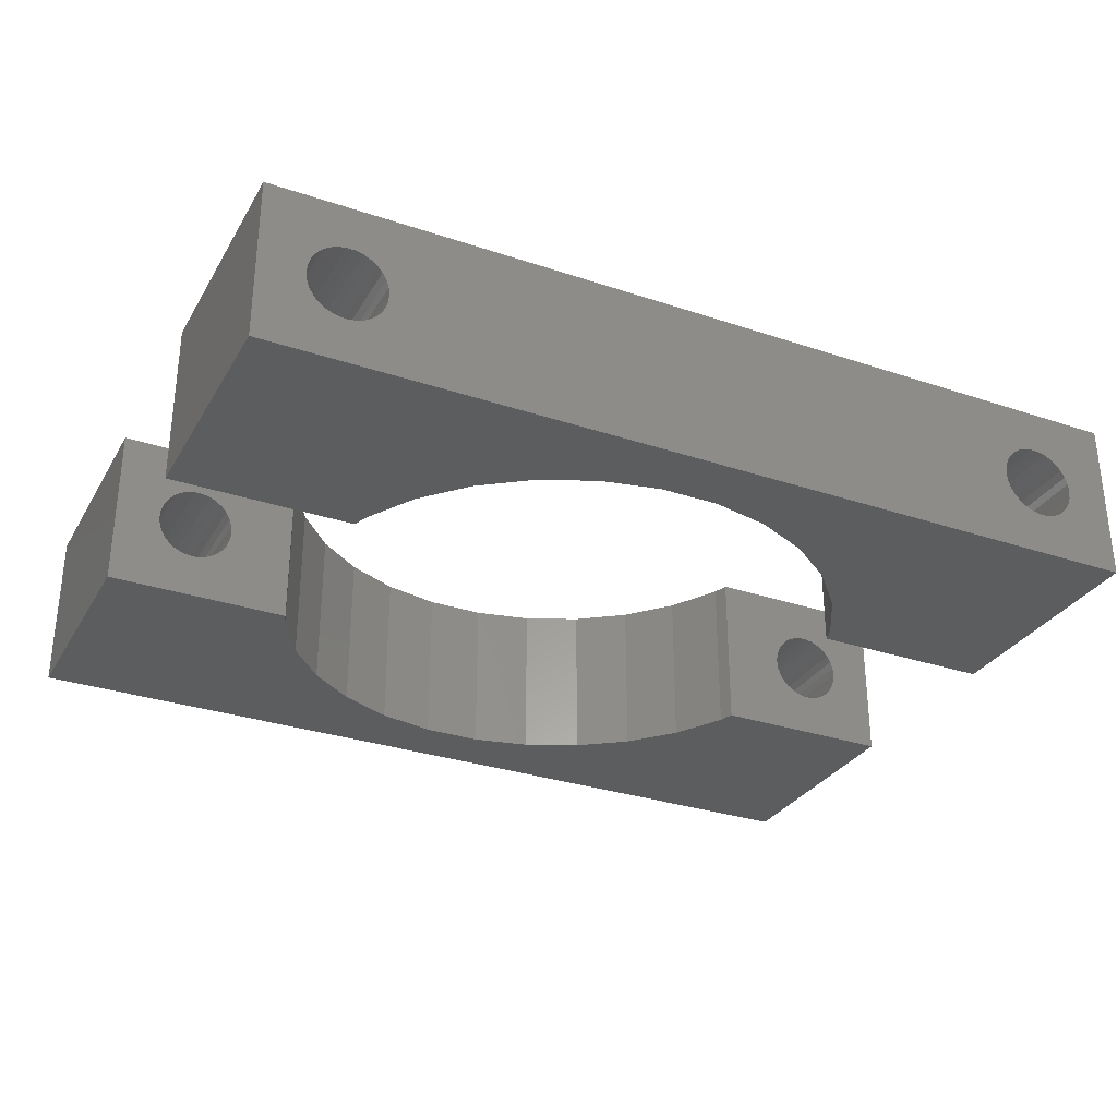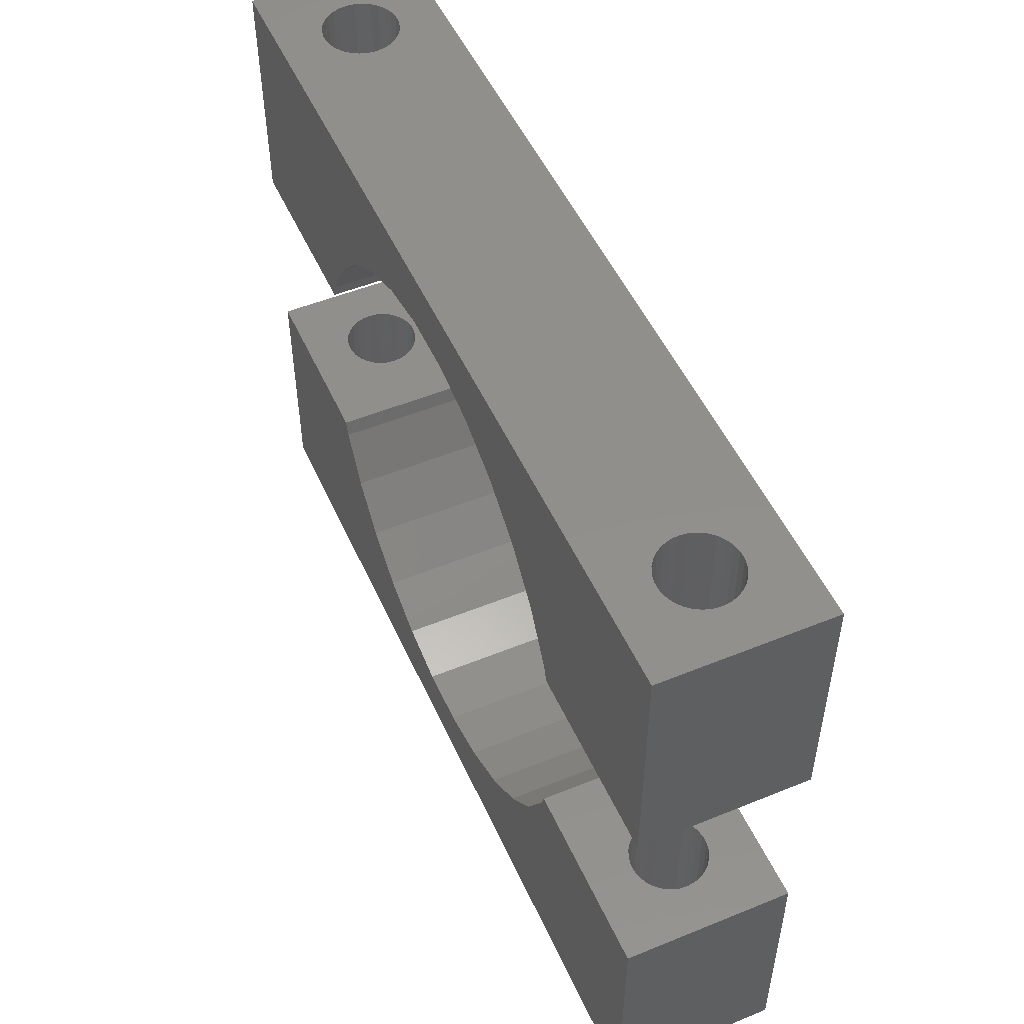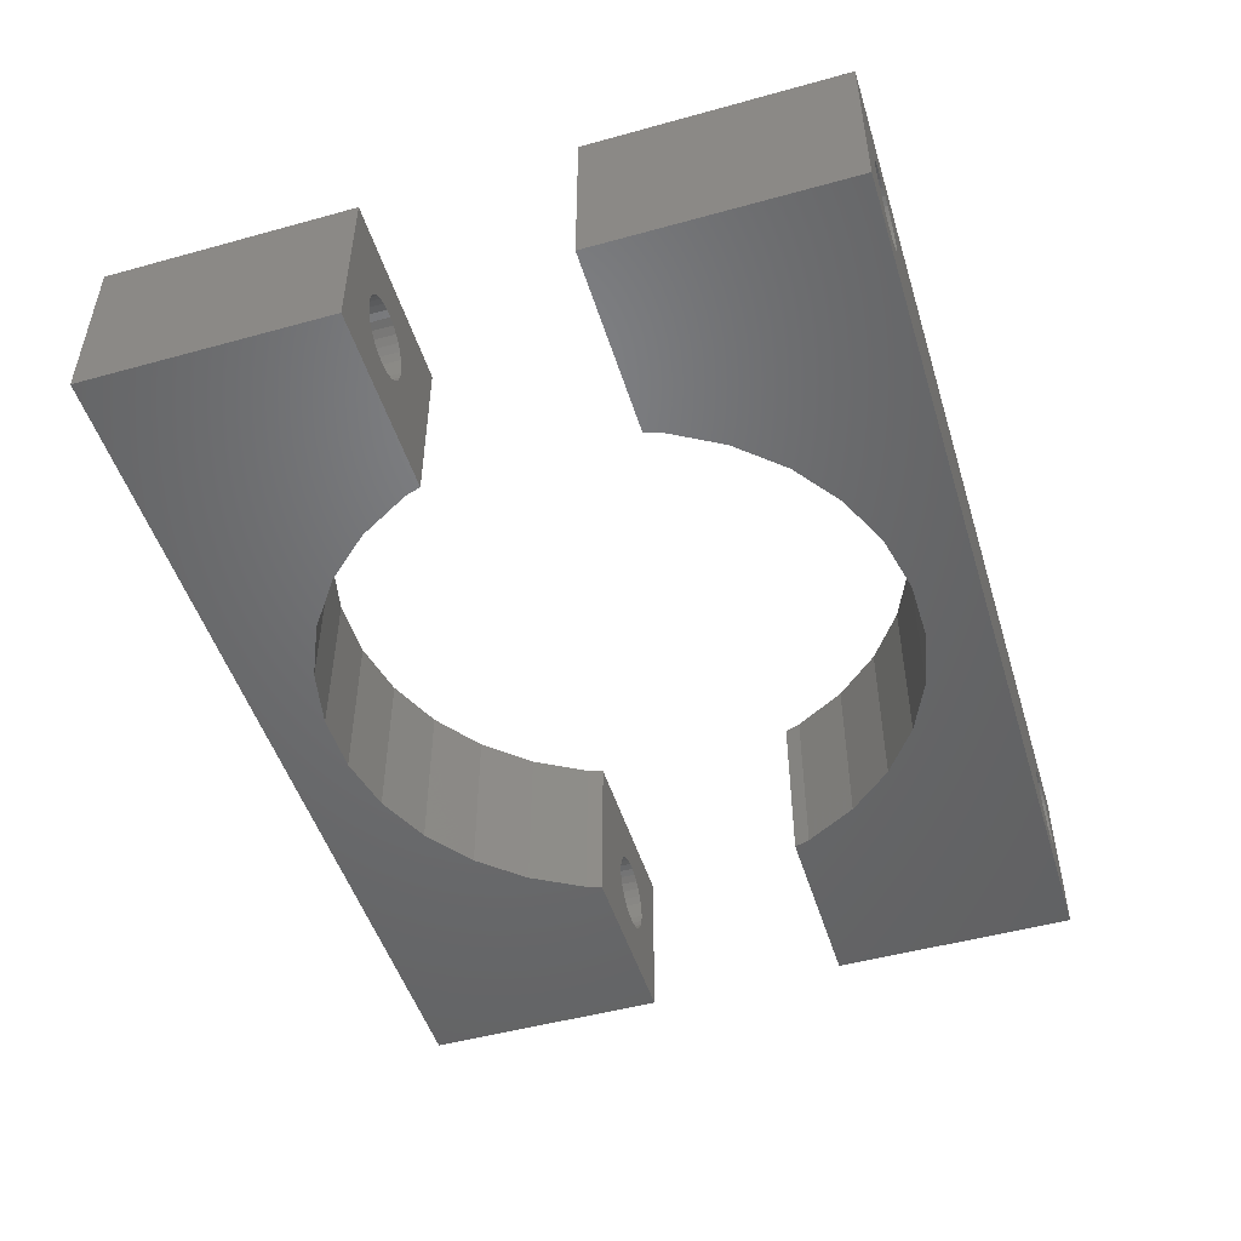
<metadata>
{"format":"stl","ext":"stl","renderer":"f3d","projection":"perspective","resolution":1024,"background":"white","views":[{"elev":-30.7,"azim":154.3,"up":"+Z"},{"elev":51.1,"azim":66.1,"up":"+Y"},{"elev":-49.4,"azim":107.0,"up":"+Z"}]}
</metadata>
<code>
# stl→obj: 312 verts, 632 faces
v -13.5 -10.25 -2.5
v -13.5 -3 2.5
v -13.5 -3 -2.5
v -13.5 -10.25 2.5
v -13.5 3 -2.5
v -13.5 10.25 2.5
v -13.5 10.25 -2.5
v -13.5 3 2.5
v 7.765 -3.457 2.5
v 13.5 -3 2.5
v 7.914 -3 2.5
v 6.877 -4.996 2.5
v 13.5 -10.25 2.5
v 5.688 -6.317 2.5
v 4.25 -7.361 2.5
v 2.627 -8.084 2.5
v 0.8885 -8.453 2.5
v -0.8885 -8.453 2.5
v -7.765 -3.457 2.5
v -7.914 -3 2.5
v -6.877 -4.996 2.5
v -5.688 -6.317 2.5
v -2.627 -8.084 2.5
v -4.25 -7.361 2.5
v 6.877 4.996 2.5
v 13.5 3 2.5
v 13.5 10.25 2.5
v 7.765 3.457 2.5
v 7.914 3 2.5
v 5.688 6.317 2.5
v 4.25 7.361 2.5
v 2.627 8.084 2.5
v 0.8885 8.453 2.5
v -0.8885 8.453 2.5
v -2.627 8.084 2.5
v -4.25 7.361 2.5
v -5.688 6.317 2.5
v -6.877 4.996 2.5
v -7.765 3.457 2.5
v -7.914 3 2.5
v 13.5 -3 -2.5
v 13.5 -10.25 -2.5
v 13.5 10.25 -2.5
v 13.5 3 -2.5
v -10.64 10.25 1.094
v 10.64 10.25 1.094
v -10.88 10.25 1.144
v 10.43 10.25 0.9959
v -10.43 10.25 0.9959
v 10.23 10.25 0.8546
v -10.23 10.25 0.8546
v 10.07 10.25 0.676
v -10.07 10.25 0.676
v 9.949 10.25 0.4677
v -9.949 10.25 0.4677
v 9.875 10.25 0.2391
v -9.875 10.25 0.2391
v 9.85 10.25 0
v -9.85 10.25 0
v 9.875 10.25 -0.2391
v -9.875 10.25 -0.2391
v 9.949 10.25 -0.4677
v -9.949 10.25 -0.4677
v 10.07 10.25 -0.676
v -10.07 10.25 -0.676
v 10.23 10.25 -0.8546
v -10.23 10.25 -0.8546
v 10.43 10.25 -0.9959
v -10.43 10.25 -0.9959
v 10.64 10.25 -1.094
v -10.64 10.25 -1.094
v 10.88 10.25 -1.144
v 10.88 10.25 1.144
v 11.12 10.25 1.144
v 11.36 10.25 1.094
v 11.57 10.25 0.9959
v 11.77 10.25 0.8546
v 11.93 10.25 0.676
v 12.05 10.25 0.4677
v 12.12 10.25 0.2391
v 12.15 10.25 0
v 12.12 10.25 -0.2391
v 11.12 10.25 -1.144
v -10.88 10.25 -1.144
v 11.36 10.25 -1.094
v 11.57 10.25 -0.9959
v 11.77 10.25 -0.8546
v 11.93 10.25 -0.676
v 12.05 10.25 -0.4677
v -11.12 10.25 1.144
v -11.36 10.25 1.094
v -11.57 10.25 0.9959
v -11.77 10.25 0.8546
v -11.93 10.25 0.676
v -12.05 10.25 0.4677
v -12.12 10.25 0.2391
v -12.15 10.25 0
v -12.12 10.25 -0.2391
v -12.05 10.25 -0.4677
v -11.93 10.25 -0.676
v -11.77 10.25 -0.8546
v -11.57 10.25 -0.9959
v -11.36 10.25 -1.094
v -11.12 10.25 -1.144
v 7.765 3.457 -2.5
v 7.914 3 -2.5
v 6.877 4.996 -2.5
v 5.688 6.317 -2.5
v 4.25 7.361 -2.5
v 2.627 8.084 -2.5
v 0.8885 8.453 -2.5
v -0.8885 8.453 -2.5
v -7.765 3.457 -2.5
v -7.914 3 -2.5
v -6.877 4.996 -2.5
v -5.688 6.317 -2.5
v -2.627 8.084 -2.5
v -4.25 7.361 -2.5
v 6.877 -4.996 -2.5
v 7.765 -3.457 -2.5
v 7.914 -3 -2.5
v 5.688 -6.317 -2.5
v 4.25 -7.361 -2.5
v 2.627 -8.084 -2.5
v 0.8885 -8.453 -2.5
v -0.8885 -8.453 -2.5
v -2.627 -8.084 -2.5
v -4.25 -7.361 -2.5
v -5.688 -6.317 -2.5
v -6.877 -4.996 -2.5
v -7.765 -3.457 -2.5
v -7.914 -3 -2.5
v 10.64 -10.25 1.094
v -10.64 -10.25 1.094
v 10.88 -10.25 1.144
v -10.43 -10.25 0.9959
v 10.43 -10.25 0.9959
v -10.23 -10.25 0.8546
v 10.23 -10.25 0.8546
v -10.07 -10.25 0.676
v 10.07 -10.25 0.676
v -9.949 -10.25 0.4677
v 9.949 -10.25 0.4677
v -9.875 -10.25 0.2391
v 9.875 -10.25 0.2391
v -9.85 -10.25 0
v 9.85 -10.25 0
v -9.875 -10.25 -0.2391
v 9.875 -10.25 -0.2391
v -9.949 -10.25 -0.4677
v 9.949 -10.25 -0.4677
v -10.07 -10.25 -0.676
v 10.07 -10.25 -0.676
v -10.23 -10.25 -0.8546
v 10.23 -10.25 -0.8546
v -10.43 -10.25 -0.9959
v 10.43 -10.25 -0.9959
v -10.64 -10.25 -1.094
v 10.64 -10.25 -1.094
v -10.88 -10.25 -1.144
v -10.88 -10.25 1.144
v -11.12 -10.25 1.144
v -11.36 -10.25 1.094
v -11.57 -10.25 0.9959
v -11.77 -10.25 0.8546
v -11.93 -10.25 0.676
v -12.05 -10.25 0.4677
v -12.12 -10.25 0.2391
v -12.15 -10.25 0
v -12.12 -10.25 -0.2391
v -11.12 -10.25 -1.144
v 10.88 -10.25 -1.144
v -11.36 -10.25 -1.094
v -11.57 -10.25 -0.9959
v -11.77 -10.25 -0.8546
v -11.93 -10.25 -0.676
v -12.05 -10.25 -0.4677
v 11.12 -10.25 1.144
v 11.36 -10.25 1.094
v 11.57 -10.25 0.9959
v 11.77 -10.25 0.8546
v 11.93 -10.25 0.676
v 12.05 -10.25 0.4677
v 12.12 -10.25 0.2391
v 12.15 -10.25 0
v 12.12 -10.25 -0.2391
v 12.05 -10.25 -0.4677
v 11.93 -10.25 -0.676
v 11.77 -10.25 -0.8546
v 11.57 -10.25 -0.9959
v 11.36 -10.25 -1.094
v 11.12 -10.25 -1.144
v -10.88 -3 1.144
v -10.64 -3 1.094
v -10.43 -3 0.9959
v -10.23 -3 0.8546
v -10.07 -3 0.676
v -9.949 -3 0.4677
v -9.875 -3 0.2391
v -9.85 -3 0
v -9.875 -3 -0.2391
v -9.949 -3 -0.4677
v -10.88 -3 -1.144
v -10.64 -3 -1.094
v -10.43 -3 -0.9959
v -10.23 -3 -0.8546
v -10.07 -3 -0.676
v -11.12 -3 1.144
v -11.36 -3 1.094
v -11.57 -3 0.9959
v -11.77 -3 0.8546
v -11.93 -3 0.676
v -12.05 -3 0.4677
v -12.12 -3 0.2391
v -12.15 -3 0
v -12.12 -3 -0.2391
v -12.05 -3 -0.4677
v -11.12 -3 -1.144
v -11.93 -3 -0.676
v -11.77 -3 -0.8546
v -11.57 -3 -0.9959
v -11.36 -3 -1.094
v 10.88 -3 1.144
v 11.12 -3 1.144
v 11.36 -3 1.094
v 11.57 -3 0.9959
v 11.77 -3 0.8546
v 11.93 -3 0.676
v 12.05 -3 0.4677
v 12.12 -3 0.2391
v 12.15 -3 0
v 12.12 -3 -0.2391
v 11.12 -3 -1.144
v 10.88 -3 -1.144
v 11.36 -3 -1.094
v 11.57 -3 -0.9959
v 11.77 -3 -0.8546
v 11.93 -3 -0.676
v 12.05 -3 -0.4677
v 10.64 -3 1.094
v 10.43 -3 0.9959
v 10.23 -3 0.8546
v 10.07 -3 0.676
v 9.949 -3 0.4677
v 9.875 -3 0.2391
v 9.85 -3 0
v 9.875 -3 -0.2391
v 9.949 -3 -0.4677
v 10.07 -3 -0.676
v 10.64 -3 -1.094
v 10.23 -3 -0.8546
v 10.43 -3 -0.9959
v -10.88 3 1.144
v -11.12 3 1.144
v -11.36 3 1.094
v -11.57 3 0.9959
v -11.77 3 0.8546
v -11.93 3 0.676
v -12.05 3 0.4677
v -12.12 3 0.2391
v -12.15 3 0
v -12.12 3 -0.2391
v -11.12 3 -1.144
v -10.88 3 -1.144
v -11.36 3 -1.094
v -11.57 3 -0.9959
v -11.77 3 -0.8546
v -11.93 3 -0.676
v -12.05 3 -0.4677
v -10.64 3 1.094
v -10.43 3 0.9959
v -10.23 3 0.8546
v -10.07 3 0.676
v -9.949 3 0.4677
v -9.875 3 0.2391
v -9.85 3 0
v -9.875 3 -0.2391
v -9.949 3 -0.4677
v -10.07 3 -0.676
v -10.64 3 -1.094
v -10.23 3 -0.8546
v -10.43 3 -0.9959
v 10.88 3 1.144
v 10.64 3 1.094
v 10.43 3 0.9959
v 10.23 3 0.8546
v 10.07 3 0.676
v 9.949 3 0.4677
v 9.875 3 0.2391
v 9.85 3 0
v 9.875 3 -0.2391
v 9.949 3 -0.4677
v 10.88 3 -1.144
v 10.64 3 -1.094
v 10.43 3 -0.9959
v 10.23 3 -0.8546
v 10.07 3 -0.676
v 11.12 3 1.144
v 11.36 3 1.094
v 11.57 3 0.9959
v 11.77 3 0.8546
v 11.93 3 0.676
v 12.05 3 0.4677
v 12.12 3 0.2391
v 12.15 3 0
v 12.12 3 -0.2391
v 12.05 3 -0.4677
v 11.12 3 -1.144
v 11.93 3 -0.676
v 11.77 3 -0.8546
v 11.57 3 -0.9959
v 11.36 3 -1.094
f 1 2 3
f 2 1 4
f 5 6 7
f 6 5 8
f 9 10 11
f 12 10 9
f 10 12 13
f 14 13 12
f 15 13 14
f 16 13 15
f 17 13 16
f 18 13 17
f 2 19 20
f 2 21 19
f 4 21 2
f 21 4 22
f 18 4 13
f 23 4 18
f 24 4 23
f 22 4 24
f 25 26 27
f 26 28 29
f 26 25 28
f 27 30 25
f 27 31 30
f 27 32 31
f 27 33 32
f 27 34 33
f 6 34 27
f 6 35 34
f 6 36 35
f 6 37 36
f 6 38 37
f 8 38 6
f 38 8 39
f 39 8 40
f 13 41 10
f 41 13 42
f 26 43 27
f 43 26 44
f 45 6 46
f 6 45 47
f 48 45 46
f 48 49 45
f 50 49 48
f 50 51 49
f 52 51 50
f 52 53 51
f 54 53 52
f 54 55 53
f 56 55 54
f 56 57 55
f 58 57 56
f 58 59 57
f 60 59 58
f 60 61 59
f 62 61 60
f 62 63 61
f 64 63 62
f 64 65 63
f 66 65 64
f 66 67 65
f 68 67 66
f 68 69 67
f 70 69 68
f 70 71 69
f 43 70 72
f 70 43 71
f 73 27 74
f 27 75 74
f 27 76 75
f 27 77 76
f 27 78 77
f 27 79 78
f 27 80 79
f 27 81 80
f 43 81 27
f 81 43 82
f 43 72 83
f 7 71 43
f 71 7 84
f 85 43 83
f 86 43 85
f 87 43 86
f 88 43 87
f 89 43 88
f 82 43 89
f 46 27 73
f 27 46 6
f 90 6 47
f 91 6 90
f 92 6 91
f 93 6 92
f 94 6 93
f 95 6 94
f 96 6 95
f 97 6 96
f 7 97 98
f 7 98 99
f 97 7 6
f 100 7 99
f 101 7 100
f 102 7 101
f 103 7 102
f 104 7 103
f 84 7 104
f 105 44 106
f 107 44 105
f 44 107 43
f 108 43 107
f 109 43 108
f 110 43 109
f 111 43 110
f 112 43 111
f 5 113 114
f 5 115 113
f 7 115 5
f 115 7 116
f 112 7 43
f 117 7 112
f 118 7 117
f 116 7 118
f 119 41 42
f 41 120 121
f 41 119 120
f 42 122 119
f 42 123 122
f 42 124 123
f 42 125 124
f 42 126 125
f 1 126 42
f 1 127 126
f 1 128 127
f 1 129 128
f 1 130 129
f 3 130 1
f 130 3 131
f 131 3 132
f 133 13 134
f 13 133 135
f 136 133 134
f 136 137 133
f 138 137 136
f 138 139 137
f 140 139 138
f 140 141 139
f 142 141 140
f 142 143 141
f 144 143 142
f 144 145 143
f 146 145 144
f 146 147 145
f 148 147 146
f 148 149 147
f 150 149 148
f 150 151 149
f 152 151 150
f 152 153 151
f 154 153 152
f 154 155 153
f 156 155 154
f 156 157 155
f 158 157 156
f 158 159 157
f 1 158 160
f 158 1 159
f 161 4 162
f 4 163 162
f 4 164 163
f 4 165 164
f 4 166 165
f 4 167 166
f 4 168 167
f 4 169 168
f 1 169 4
f 169 1 170
f 1 160 171
f 42 159 1
f 159 42 172
f 173 1 171
f 174 1 173
f 175 1 174
f 176 1 175
f 177 1 176
f 170 1 177
f 134 4 161
f 4 134 13
f 178 13 135
f 179 13 178
f 180 13 179
f 181 13 180
f 182 13 181
f 183 13 182
f 184 13 183
f 185 13 184
f 42 185 186
f 42 186 187
f 185 42 13
f 188 42 187
f 189 42 188
f 190 42 189
f 191 42 190
f 192 42 191
f 172 42 192
f 112 33 34
f 33 112 111
f 125 18 17
f 18 125 126
f 109 30 31
f 30 109 108
f 116 36 37
f 36 116 118
f 118 35 36
f 35 118 117
f 120 11 121
f 11 120 9
f 105 25 107
f 25 105 28
f 106 28 105
f 28 106 29
f 107 30 108
f 30 107 25
f 111 32 33
f 32 111 110
f 110 31 32
f 31 110 109
f 39 115 38
f 115 39 113
f 38 116 37
f 116 38 115
f 40 113 39
f 113 40 114
f 117 34 35
f 34 117 112
f 119 9 120
f 9 119 12
f 128 22 24
f 22 128 129
f 21 131 19
f 131 21 130
f 22 130 21
f 130 22 129
f 124 17 16
f 17 124 125
f 122 15 14
f 15 122 123
f 19 132 20
f 132 19 131
f 123 16 15
f 16 123 124
f 122 12 119
f 12 122 14
f 127 24 23
f 24 127 128
f 126 23 18
f 23 126 127
f 20 193 2
f 20 194 193
f 20 195 194
f 20 196 195
f 20 197 196
f 20 198 197
f 20 199 198
f 20 200 199
f 132 200 20
f 200 132 201
f 201 132 202
f 3 203 132
f 204 132 203
f 205 132 204
f 206 132 205
f 207 132 206
f 202 132 207
f 208 2 193
f 209 2 208
f 210 2 209
f 211 2 210
f 212 2 211
f 213 2 212
f 214 2 213
f 215 2 214
f 3 215 216
f 3 216 217
f 203 3 218
f 215 3 2
f 219 3 217
f 220 3 219
f 221 3 220
f 222 3 221
f 218 3 222
f 223 10 224
f 10 225 224
f 10 226 225
f 10 227 226
f 10 228 227
f 10 229 228
f 10 230 229
f 10 231 230
f 41 231 10
f 231 41 232
f 233 41 234
f 235 41 233
f 236 41 235
f 237 41 236
f 238 41 237
f 239 41 238
f 232 41 239
f 10 223 11
f 240 11 223
f 241 11 240
f 242 11 241
f 243 11 242
f 244 11 243
f 245 11 244
f 246 11 245
f 121 246 247
f 121 247 248
f 121 248 249
f 121 234 41
f 234 121 250
f 246 121 11
f 251 121 249
f 252 121 251
f 250 121 252
f 253 8 254
f 8 255 254
f 8 256 255
f 8 257 256
f 8 258 257
f 8 259 258
f 8 260 259
f 8 261 260
f 5 261 8
f 261 5 262
f 263 5 264
f 265 5 263
f 266 5 265
f 267 5 266
f 268 5 267
f 269 5 268
f 262 5 269
f 8 253 40
f 270 40 253
f 271 40 270
f 272 40 271
f 273 40 272
f 274 40 273
f 275 40 274
f 276 40 275
f 114 276 277
f 114 277 278
f 114 278 279
f 114 264 5
f 264 114 280
f 276 114 40
f 281 114 279
f 282 114 281
f 280 114 282
f 29 283 26
f 29 284 283
f 29 285 284
f 29 286 285
f 29 287 286
f 29 288 287
f 29 289 288
f 29 290 289
f 106 290 29
f 290 106 291
f 291 106 292
f 44 293 106
f 294 106 293
f 295 106 294
f 296 106 295
f 297 106 296
f 292 106 297
f 298 26 283
f 299 26 298
f 300 26 299
f 301 26 300
f 302 26 301
f 303 26 302
f 304 26 303
f 305 26 304
f 44 305 306
f 44 306 307
f 293 44 308
f 305 44 26
f 309 44 307
f 310 44 309
f 311 44 310
f 312 44 311
f 308 44 312
f 185 230 231
f 230 185 184
f 305 80 81
f 80 305 304
f 304 79 80
f 79 304 303
f 184 229 230
f 229 184 183
f 145 246 245
f 246 145 147
f 289 58 56
f 58 289 290
f 283 74 298
f 74 283 73
f 135 224 178
f 224 135 223
f 285 46 284
f 46 285 48
f 137 240 133
f 240 137 241
f 188 239 238
f 239 188 187
f 309 89 88
f 89 309 307
f 183 228 229
f 228 183 182
f 303 78 79
f 78 303 302
f 299 76 300
f 76 299 75
f 179 226 180
f 226 179 225
f 141 244 243
f 244 141 143
f 287 54 52
f 54 287 288
f 284 73 283
f 73 284 46
f 133 223 135
f 223 133 240
f 83 312 85
f 312 83 308
f 233 191 235
f 191 233 192
f 85 311 86
f 311 85 312
f 235 190 236
f 190 235 191
f 182 227 228
f 227 182 181
f 302 77 78
f 77 302 301
f 300 77 301
f 77 300 76
f 180 227 181
f 227 180 226
f 298 75 299
f 75 298 74
f 178 225 179
f 225 178 224
f 288 56 54
f 56 288 289
f 143 245 244
f 245 143 145
f 286 48 285
f 48 286 50
f 139 241 137
f 241 139 242
f 139 243 242
f 243 139 141
f 286 52 50
f 52 286 287
f 236 189 237
f 189 236 190
f 86 310 87
f 310 86 311
f 187 232 239
f 232 187 186
f 307 82 89
f 82 307 306
f 186 231 232
f 231 186 185
f 306 81 82
f 81 306 305
f 153 251 249
f 251 153 155
f 297 66 64
f 66 297 296
f 151 249 248
f 249 151 153
f 292 64 62
f 64 292 297
f 149 248 247
f 248 149 151
f 291 62 60
f 62 291 292
f 147 247 246
f 247 147 149
f 290 60 58
f 60 290 291
f 72 308 83
f 308 72 293
f 234 192 233
f 192 234 172
f 189 238 237
f 238 189 188
f 310 88 87
f 88 310 309
f 251 157 252
f 157 251 155
f 66 295 68
f 295 66 296
f 68 294 70
f 294 68 295
f 252 159 250
f 159 252 157
f 70 293 72
f 293 70 294
f 250 172 234
f 172 250 159
f 146 199 200
f 199 146 144
f 276 57 59
f 57 276 275
f 144 198 199
f 198 144 142
f 275 55 57
f 55 275 274
f 168 215 214
f 215 168 169
f 260 97 96
f 97 260 261
f 254 47 253
f 47 254 90
f 162 193 161
f 193 162 208
f 136 196 138
f 196 136 195
f 271 51 272
f 51 271 49
f 164 209 163
f 209 164 210
f 256 91 255
f 91 256 92
f 152 202 207
f 202 152 150
f 279 63 65
f 63 279 278
f 142 197 198
f 197 142 140
f 274 53 55
f 53 274 273
f 134 195 136
f 195 134 194
f 270 49 271
f 49 270 45
f 166 213 212
f 213 166 167
f 258 95 94
f 95 258 259
f 255 90 254
f 90 255 91
f 163 208 162
f 208 163 209
f 84 280 71
f 280 84 264
f 203 158 204
f 158 203 160
f 204 156 205
f 156 204 158
f 71 282 69
f 282 71 280
f 140 196 197
f 196 140 138
f 273 51 53
f 51 273 272
f 253 45 270
f 45 253 47
f 161 194 134
f 194 161 193
f 167 214 213
f 214 167 168
f 259 96 95
f 96 259 260
f 165 210 164
f 210 165 211
f 257 92 256
f 92 257 93
f 165 212 211
f 212 165 166
f 257 94 93
f 94 257 258
f 205 154 206
f 154 205 156
f 69 281 67
f 281 69 282
f 150 201 202
f 201 150 148
f 278 61 63
f 61 278 277
f 148 200 201
f 200 148 146
f 277 59 61
f 59 277 276
f 176 220 219
f 220 176 175
f 268 101 100
f 101 268 267
f 177 219 217
f 219 177 176
f 269 100 99
f 100 269 268
f 170 217 216
f 217 170 177
f 262 99 98
f 99 262 269
f 169 216 215
f 216 169 170
f 261 98 97
f 98 261 262
f 104 264 84
f 264 104 263
f 218 160 203
f 160 218 171
f 154 207 206
f 207 154 152
f 281 65 67
f 65 281 279
f 220 174 221
f 174 220 175
f 101 266 102
f 266 101 267
f 221 173 222
f 173 221 174
f 102 265 103
f 265 102 266
f 103 263 104
f 263 103 265
f 222 171 218
f 171 222 173

</code>
